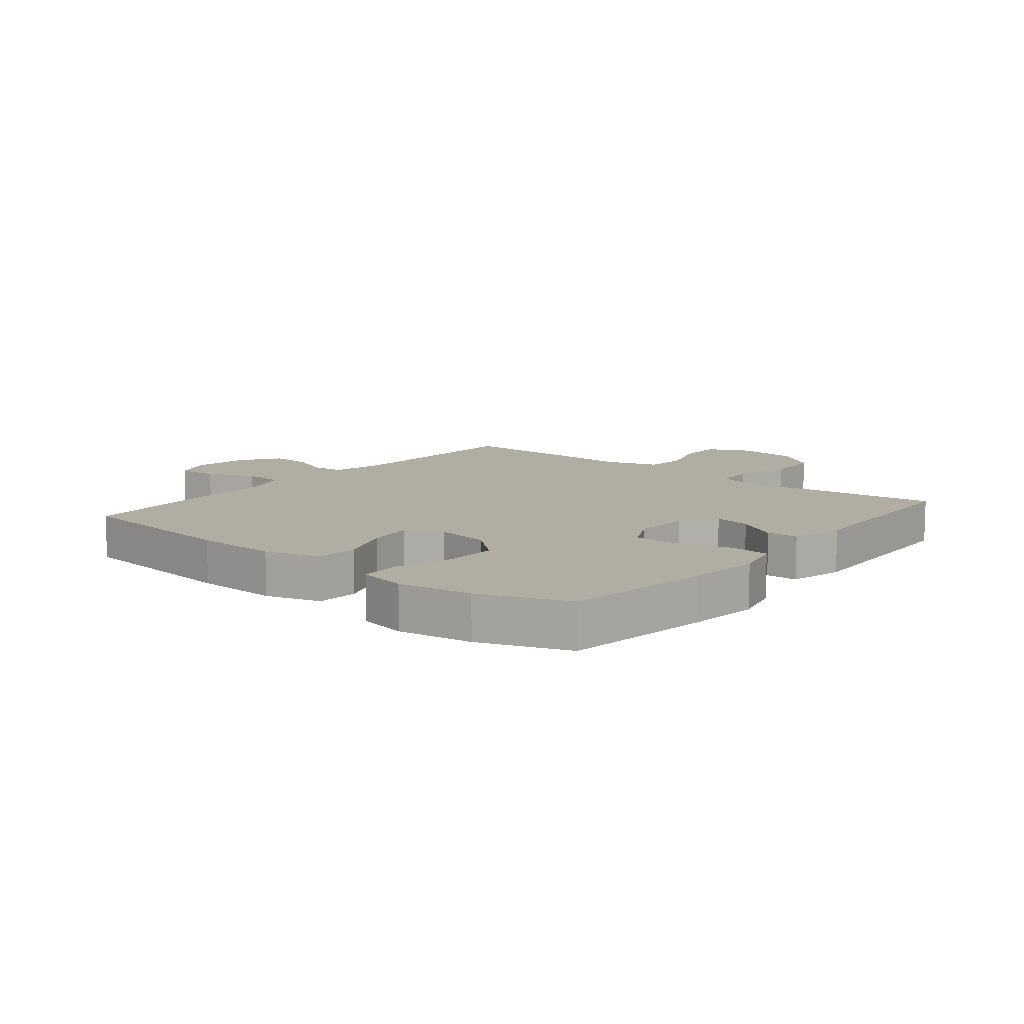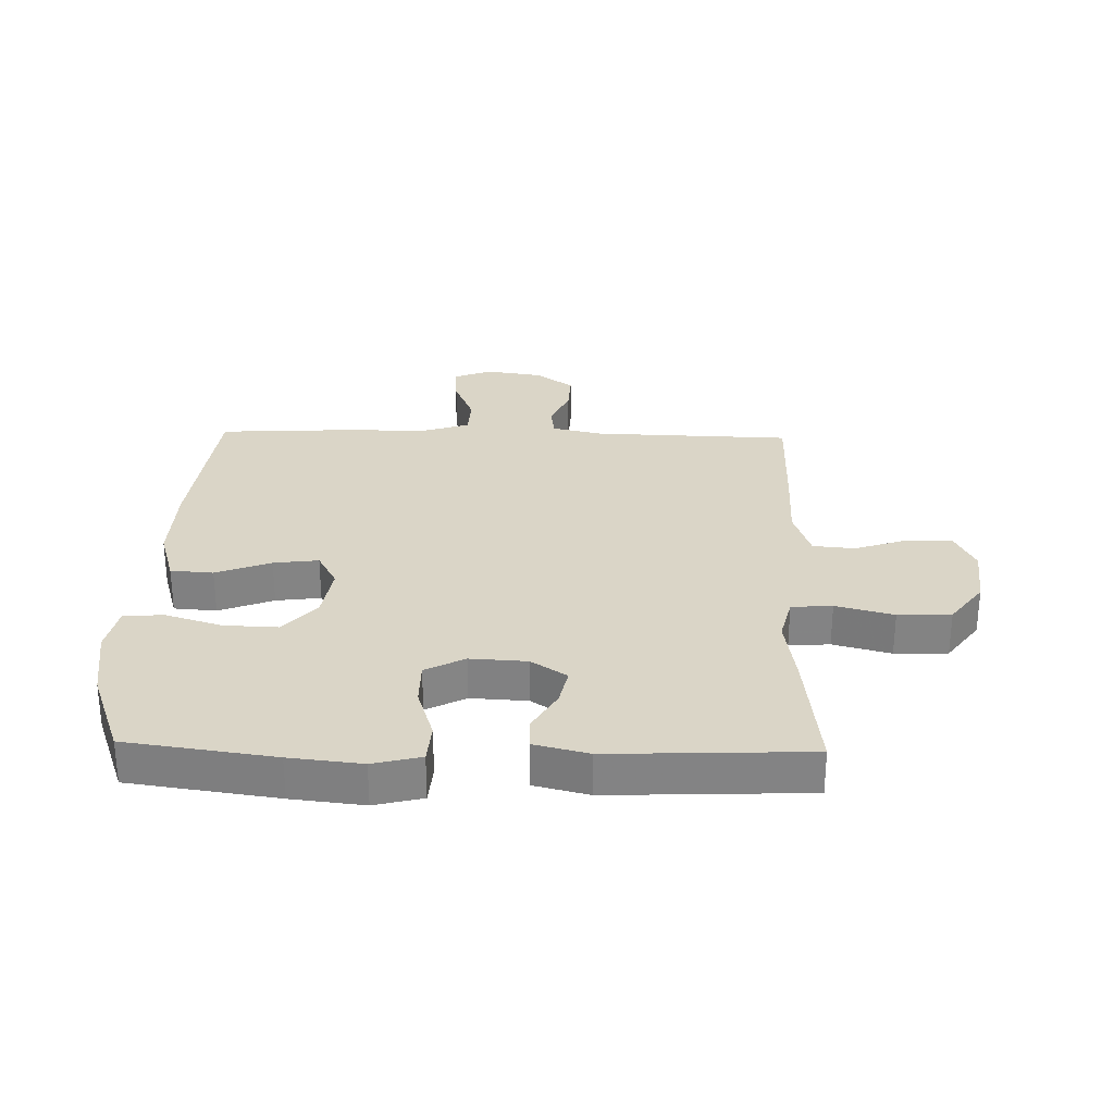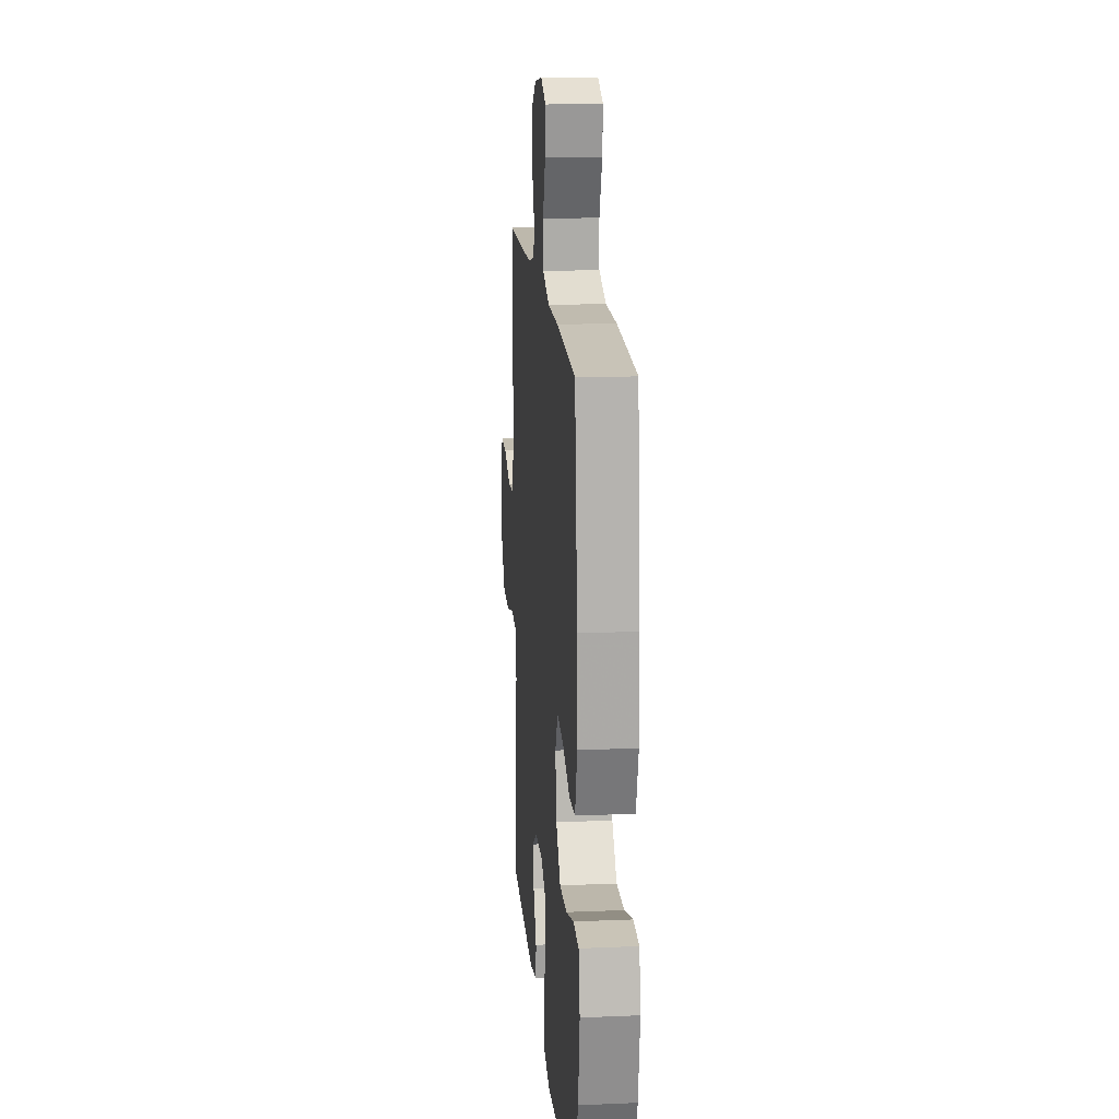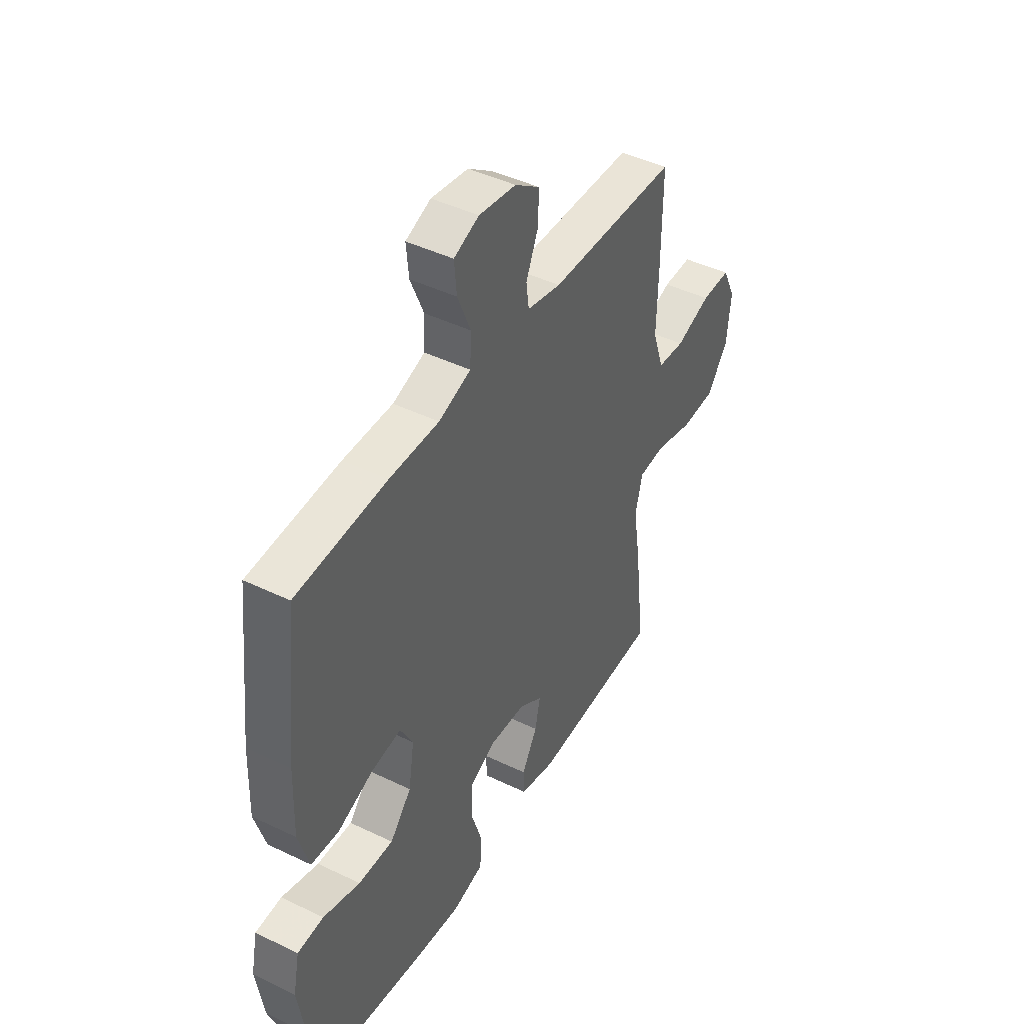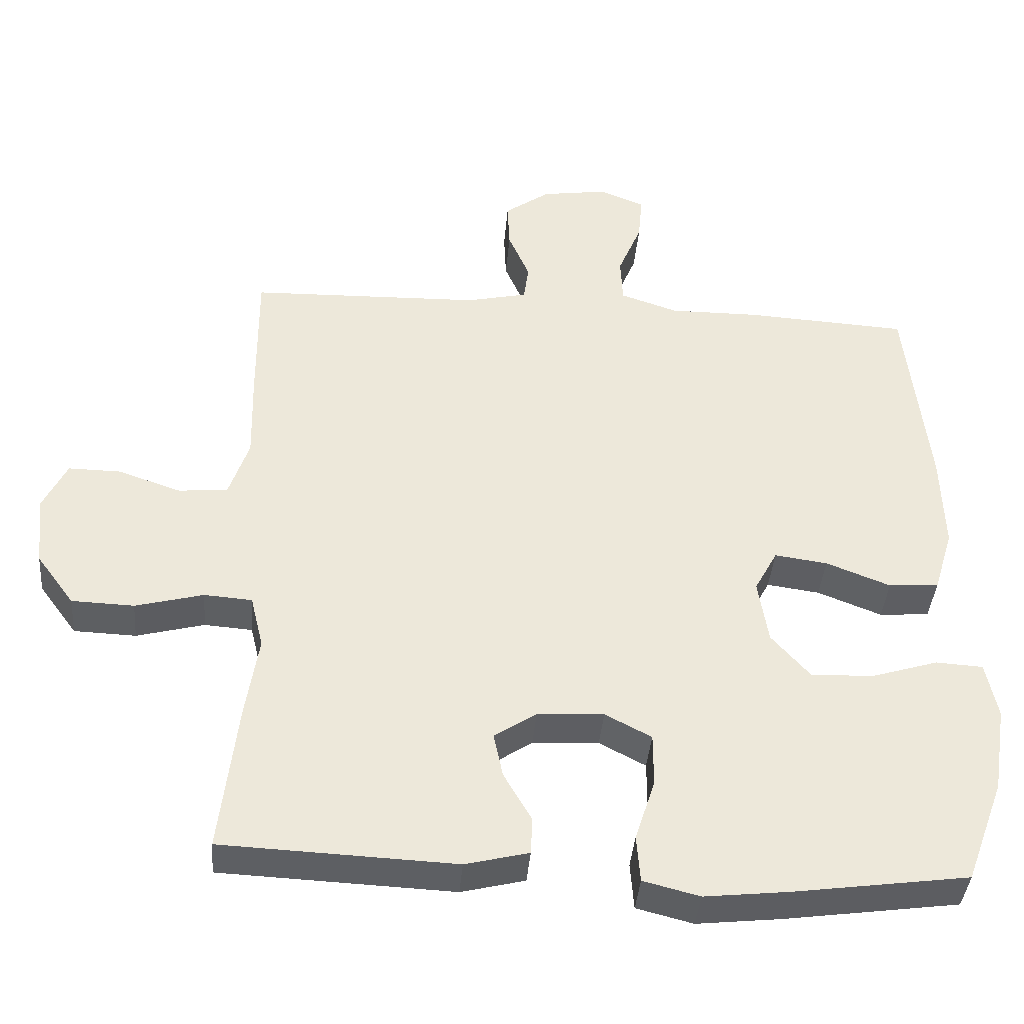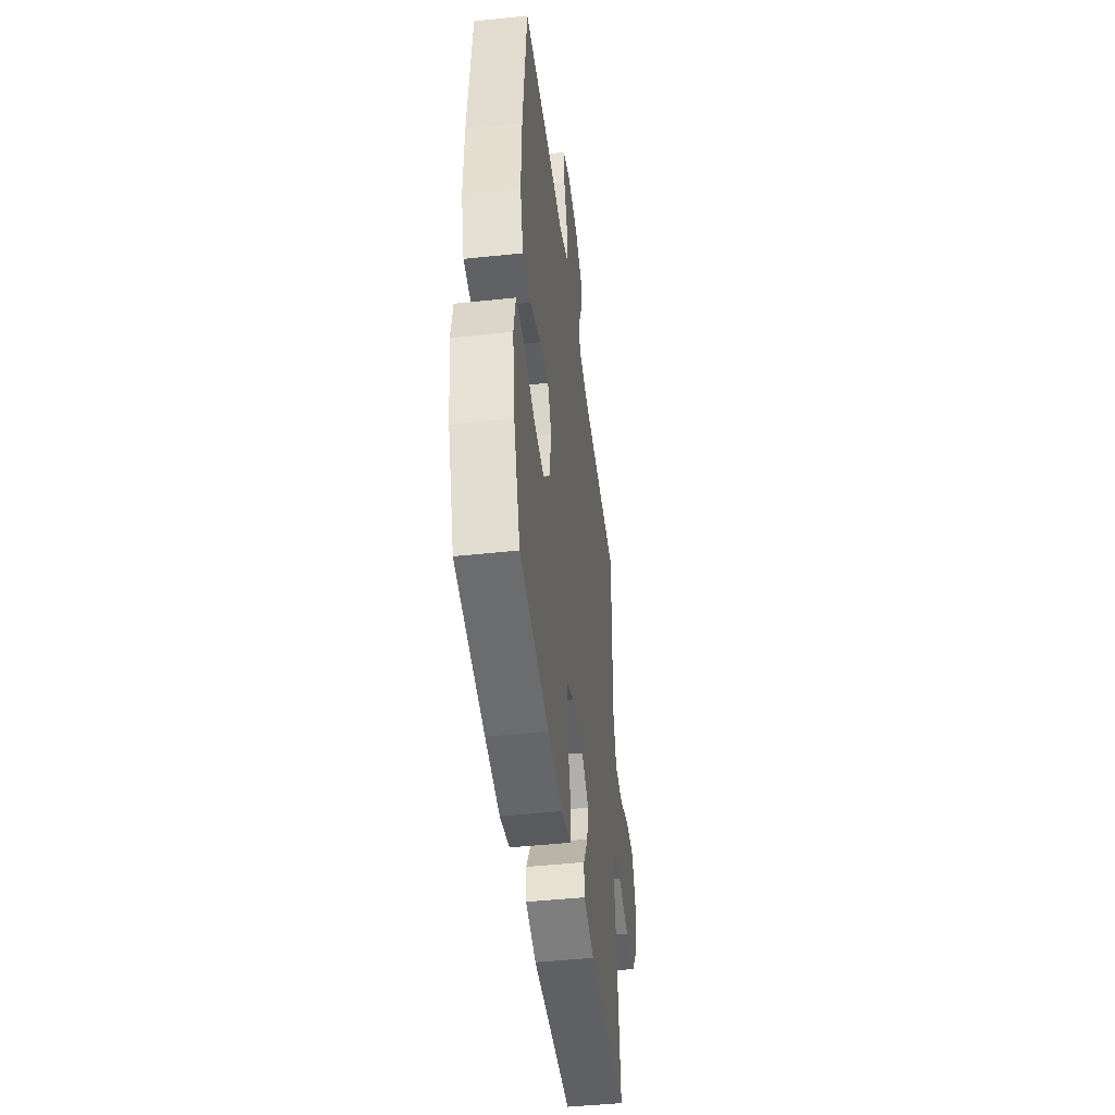
<metadata>
{"format":"obj","ext":"obj","renderer":"f3d","projection":"perspective","resolution":1024,"background":"white","views":[{"elev":10.6,"azim":129.3,"up":"+Y"},{"elev":29.0,"azim":-178.5,"up":"+Y"},{"elev":16.4,"azim":85.1,"up":"+Z"},{"elev":44.5,"azim":119.4,"up":"+Z"},{"elev":-39.5,"azim":-4.7,"up":"+Z"},{"elev":-45.8,"azim":97.0,"up":"+Z"}]}
</metadata>
<code>
v -0.5 0.07 -0.5
v -0.475 0.07 -0.288
v -0.457 0.07 -0.174
v -0.475 0.07 -0.1
v -0.542 0.07 -0.095
v -0.637 0.07 -0.12
v -0.724 0.07 -0.117
v -0.777 0.07 -0.045
v -0.787 0.07 0.055
v -0.754 0.07 0.123
v -0.681 0.07 0.122
v -0.593 0.07 0.092
v -0.524 0.07 0.098
v -0.496 0.07 0.181
v -0.499 0.07 0.309
v -0.5 0.07 0.5
v -0.176 0.07 0.509
v -0.091 0.07 0.528
v -0.084 0.07 0.579
v -0.114 0.07 0.649
v -0.117 0.07 0.715
v -0.054 0.07 0.76
v 0.039 0.07 0.774
v 0.102 0.07 0.749
v 0.096 0.07 0.684
v 0.063 0.07 0.604
v 0.066 0.07 0.539
v 0.147 0.07 0.512
v 0.272 0.07 0.513
v 0.5 0.07 0.5
v 0.531 0.07 0.216
v 0.535 0.07 0.079
v 0.508 0.07 -0.011
v 0.438 0.07 -0.016
v 0.348 0.07 0.019
v 0.274 0.07 0.029
v 0.242 0.07 -0.03
v 0.256 0.07 -0.12
v 0.31 0.07 -0.182
v 0.398 0.07 -0.179
v 0.491 0.07 -0.15
v 0.557 0.07 -0.154
v 0.573 0.07 -0.233
v 0.554 0.07 -0.354
v 0.5 0.07 -0.5
v 0.257 0.07 -0.534
v 0.138 0.07 -0.547
v 0.059 0.07 -0.527
v 0.054 0.07 -0.461
v 0.082 0.07 -0.374
v 0.082 0.07 -0.3
v 0.017 0.07 -0.266
v -0.076 0.07 -0.271
v -0.135 0.07 -0.31
v -0.122 0.07 -0.372
v -0.083 0.07 -0.44
v -0.085 0.07 -0.492
v -0.174 0.07 -0.514
v -0.5 0 -0.5
v -0.475 0 -0.288
v -0.457 0 -0.174
v -0.475 0 -0.1
v -0.542 0 -0.095
v -0.637 0 -0.12
v -0.724 0 -0.117
v -0.777 0 -0.045
v -0.787 0 0.055
v -0.754 0 0.123
v -0.681 0 0.122
v -0.593 0 0.092
v -0.524 0 0.098
v -0.496 0 0.181
v -0.499 0 0.309
v -0.5 0 0.5
v -0.176 0 0.509
v -0.091 0 0.528
v -0.084 0 0.579
v -0.114 0 0.649
v -0.117 0 0.715
v -0.054 0 0.76
v 0.039 0 0.774
v 0.102 0 0.749
v 0.096 0 0.684
v 0.063 0 0.604
v 0.066 0 0.539
v 0.147 0 0.512
v 0.272 0 0.513
v 0.5 0 0.5
v 0.531 0 0.216
v 0.535 0 0.079
v 0.508 0 -0.011
v 0.438 0 -0.016
v 0.348 0 0.019
v 0.274 0 0.029
v 0.242 0 -0.03
v 0.256 0 -0.12
v 0.31 0 -0.182
v 0.398 0 -0.179
v 0.491 0 -0.15
v 0.557 0 -0.154
v 0.573 0 -0.233
v 0.554 0 -0.354
v 0.5 0 -0.5
v 0.257 0 -0.534
v 0.138 0 -0.547
v 0.059 0 -0.527
v 0.054 0 -0.461
v 0.082 0 -0.374
v 0.082 0 -0.3
v 0.017 0 -0.266
v -0.076 0 -0.271
v -0.135 0 -0.31
v -0.122 0 -0.372
v -0.083 0 -0.44
v -0.085 0 -0.492
v -0.174 0 -0.514
f 1 2 3
f 58 1 3
f 57 58 3
f 56 57 3
f 55 56 3
f 54 55 3 4
f 53 54 4
f 52 53 4
f 48 49 50
f 47 48 50
f 46 47 50
f 45 46 50
f 44 45 50
f 43 44 50
f 42 43 50
f 41 42 50
f 40 41 50
f 39 40 50 51
f 38 39 51 52
f 33 34 35
f 32 33 35
f 31 32 35
f 30 31 35
f 29 30 35
f 28 29 35
f 27 28 35 36
f 24 25 26
f 23 24 26
f 22 23 26
f 21 22 26
f 20 21 26
f 19 20 26
f 18 19 26 27
f 27 36 37
f 18 27 37
f 17 18 37
f 38 52 4
f 37 38 4
f 17 37 4
f 16 17 4
f 15 16 4
f 14 15 4
f 10 11 12
f 9 10 12
f 8 9 12
f 7 8 12
f 6 7 12
f 5 6 12
f 13 14 4 5
f 5 12 13
f 61 60 59
f 61 59 116
f 61 116 115
f 61 115 114
f 61 114 113
f 62 61 113 112
f 62 112 111
f 62 111 110
f 108 107 106
f 108 106 105
f 108 105 104
f 108 104 103
f 108 103 102
f 108 102 101
f 108 101 100
f 108 100 99
f 108 99 98
f 109 108 98 97
f 110 109 97 96
f 93 92 91
f 93 91 90
f 93 90 89
f 93 89 88
f 93 88 87
f 93 87 86
f 94 93 86 85
f 84 83 82
f 84 82 81
f 84 81 80
f 84 80 79
f 84 79 78
f 84 78 77
f 85 84 77 76
f 95 94 85
f 95 85 76
f 95 76 75
f 62 110 96
f 62 96 95
f 62 95 75
f 62 75 74
f 62 74 73
f 62 73 72
f 70 69 68
f 70 68 67
f 70 67 66
f 70 66 65
f 70 65 64
f 70 64 63
f 63 62 72 71
f 71 70 63
f 1 59 60 2
f 2 60 61 3
f 3 61 62 4
f 4 62 63 5
f 5 63 64 6
f 6 64 65 7
f 7 65 66 8
f 8 66 67 9
f 9 67 68 10
f 10 68 69 11
f 11 69 70 12
f 12 70 71 13
f 13 71 72 14
f 14 72 73 15
f 15 73 74 16
f 16 74 75 17
f 17 75 76 18
f 18 76 77 19
f 19 77 78 20
f 20 78 79 21
f 21 79 80 22
f 22 80 81 23
f 23 81 82 24
f 24 82 83 25
f 25 83 84 26
f 26 84 85 27
f 27 85 86 28
f 28 86 87 29
f 29 87 88 30
f 30 88 89 31
f 31 89 90 32
f 32 90 91 33
f 33 91 92 34
f 34 92 93 35
f 35 93 94 36
f 36 94 95 37
f 37 95 96 38
f 38 96 97 39
f 39 97 98 40
f 40 98 99 41
f 41 99 100 42
f 42 100 101 43
f 43 101 102 44
f 44 102 103 45
f 45 103 104 46
f 46 104 105 47
f 47 105 106 48
f 48 106 107 49
f 49 107 108 50
f 50 108 109 51
f 51 109 110 52
f 52 110 111 53
f 53 111 112 54
f 54 112 113 55
f 55 113 114 56
f 56 114 115 57
f 57 115 116 58
f 58 116 59 1

</code>
